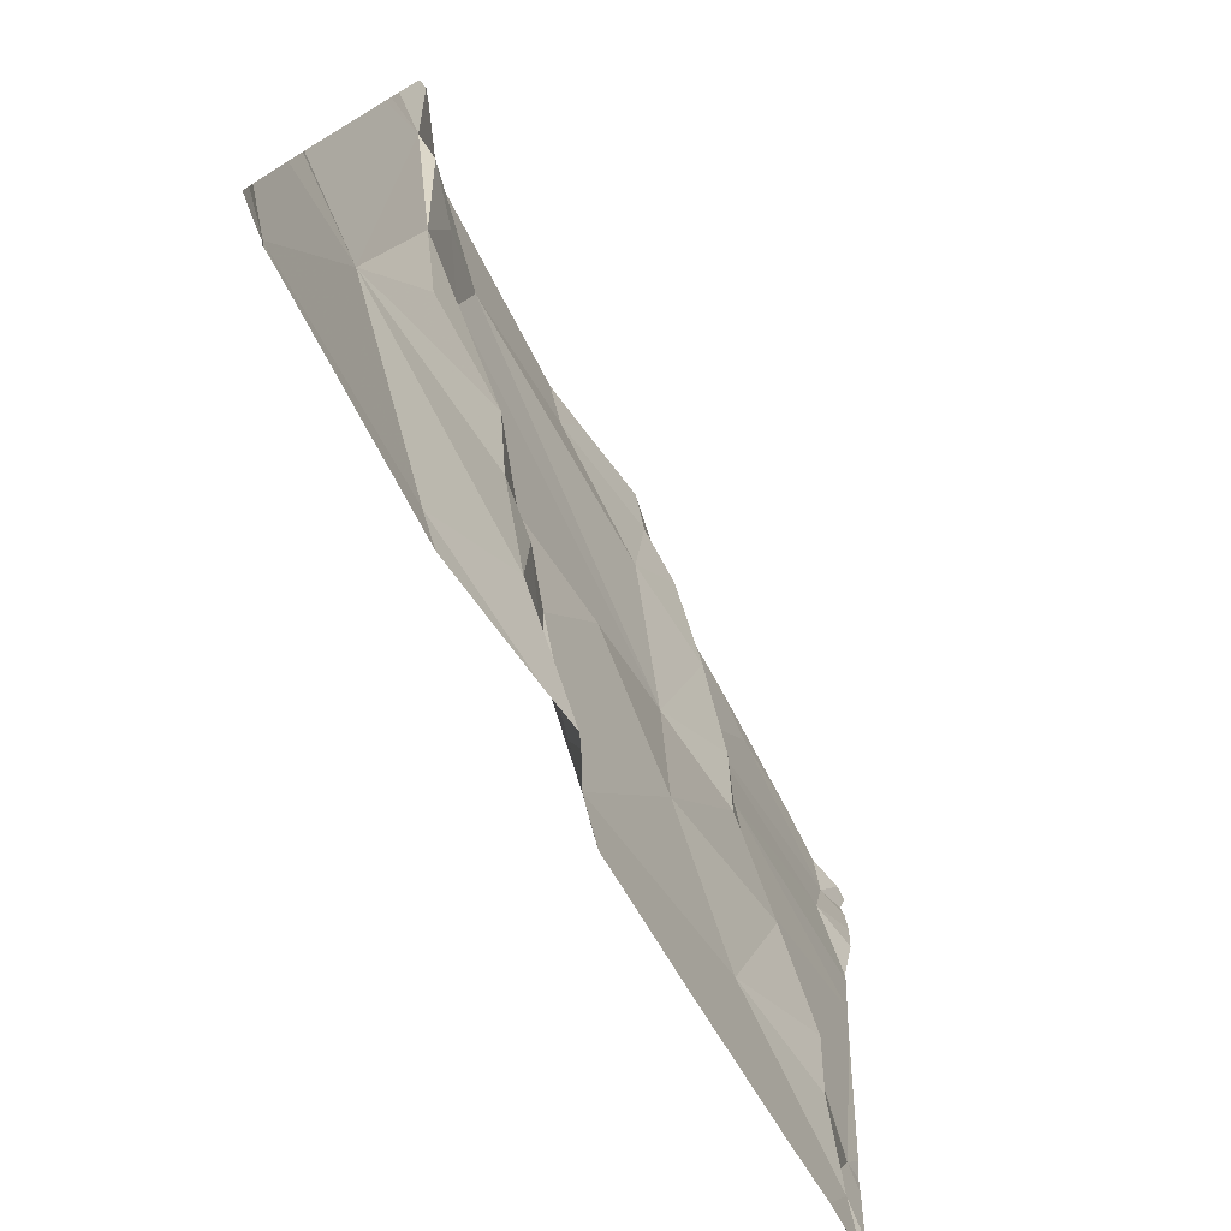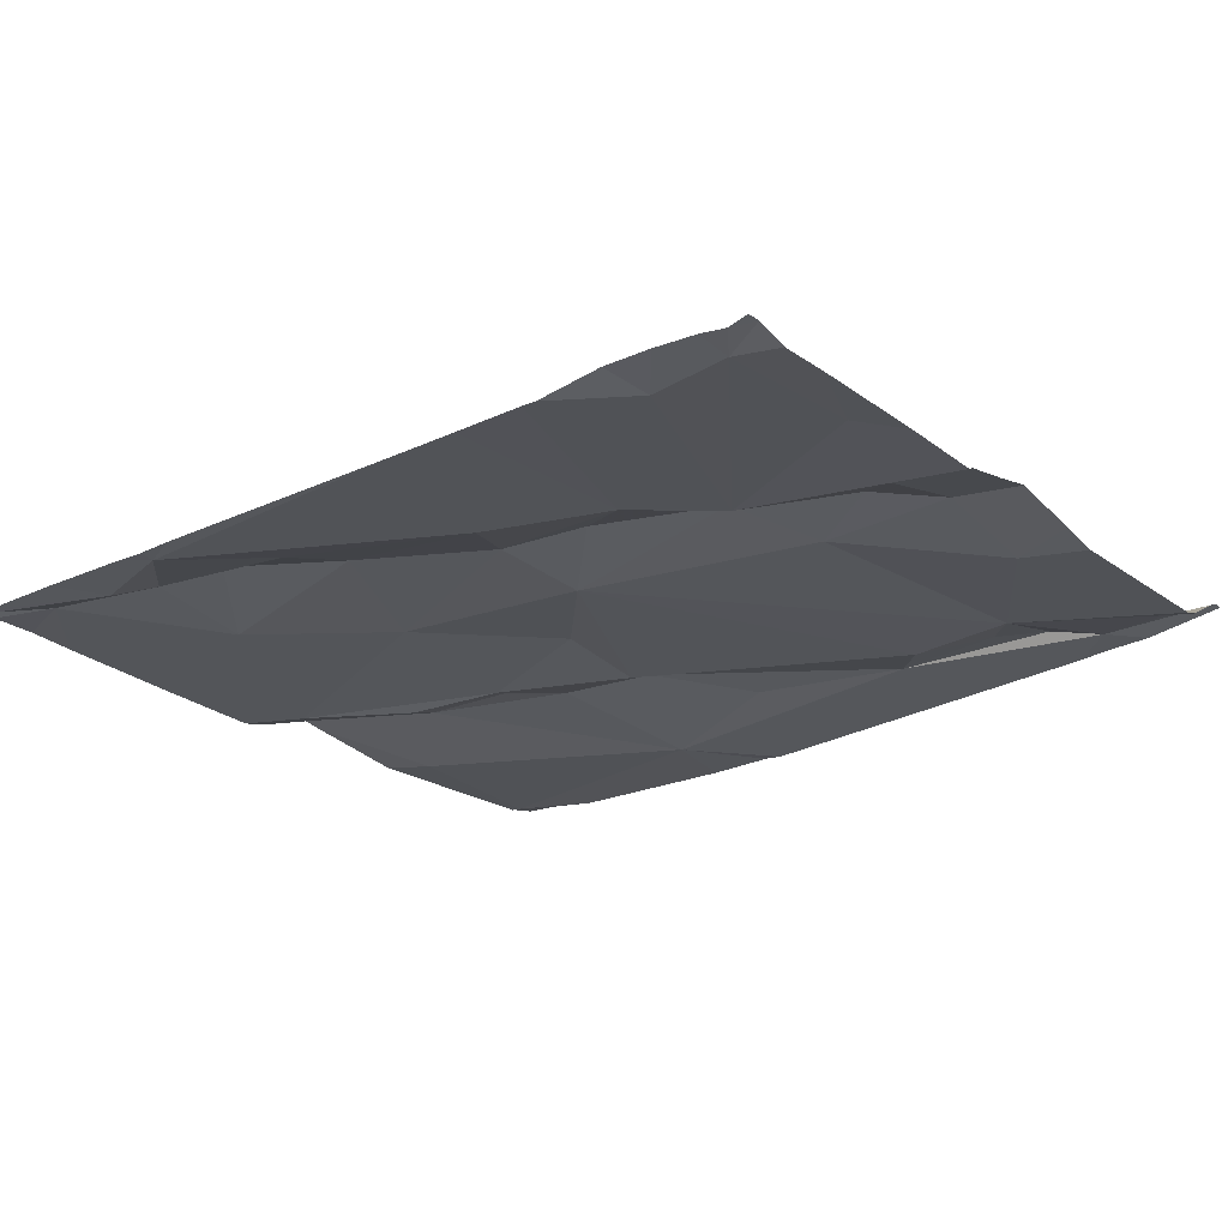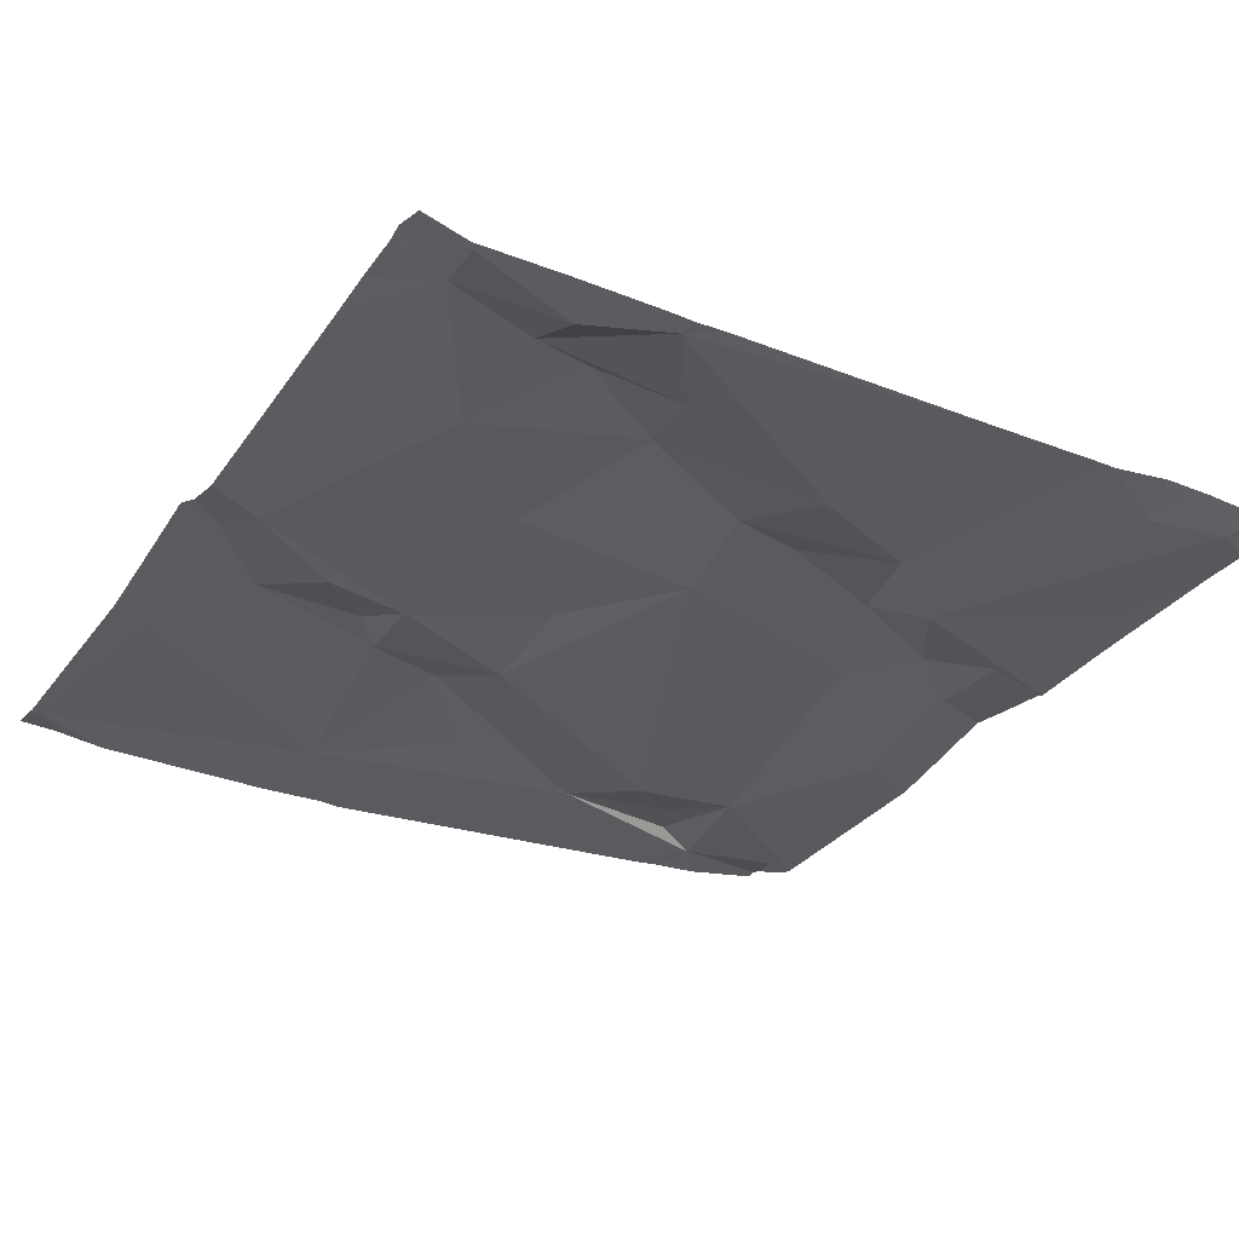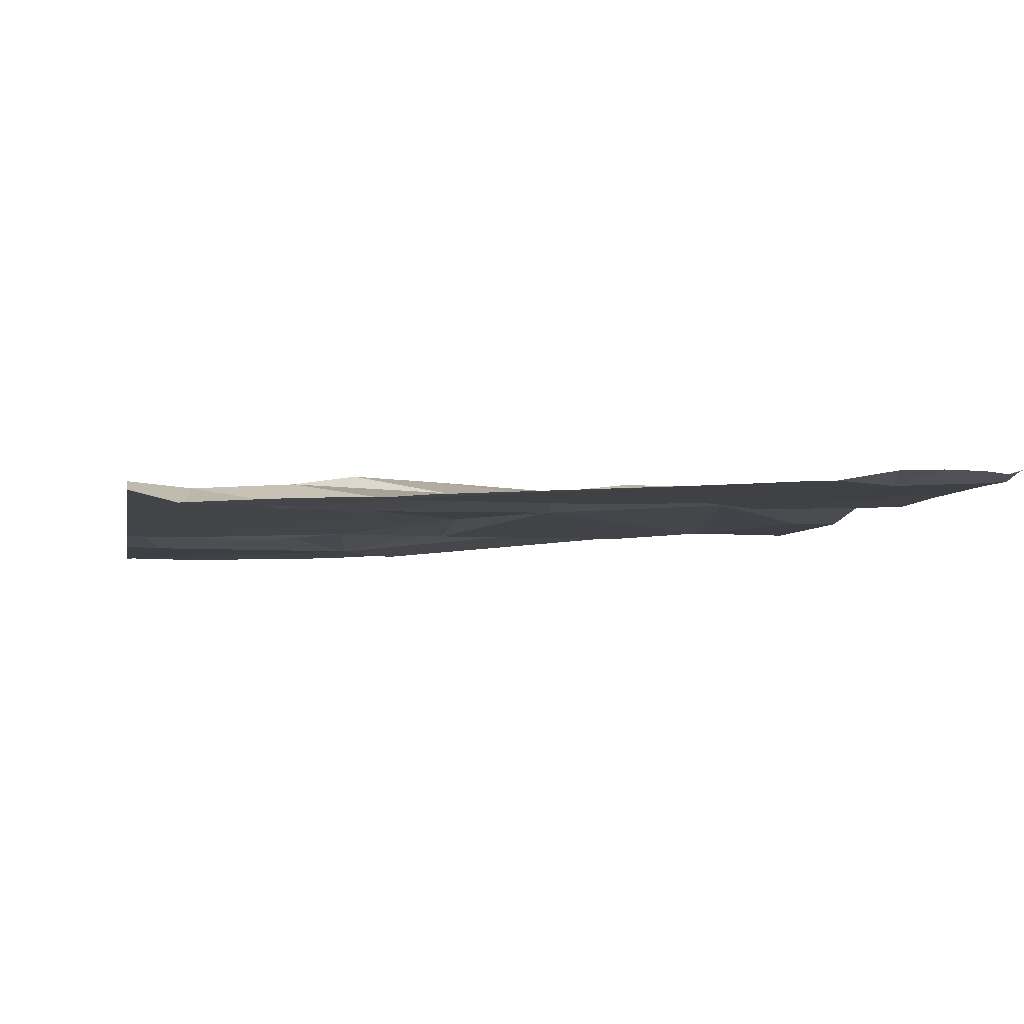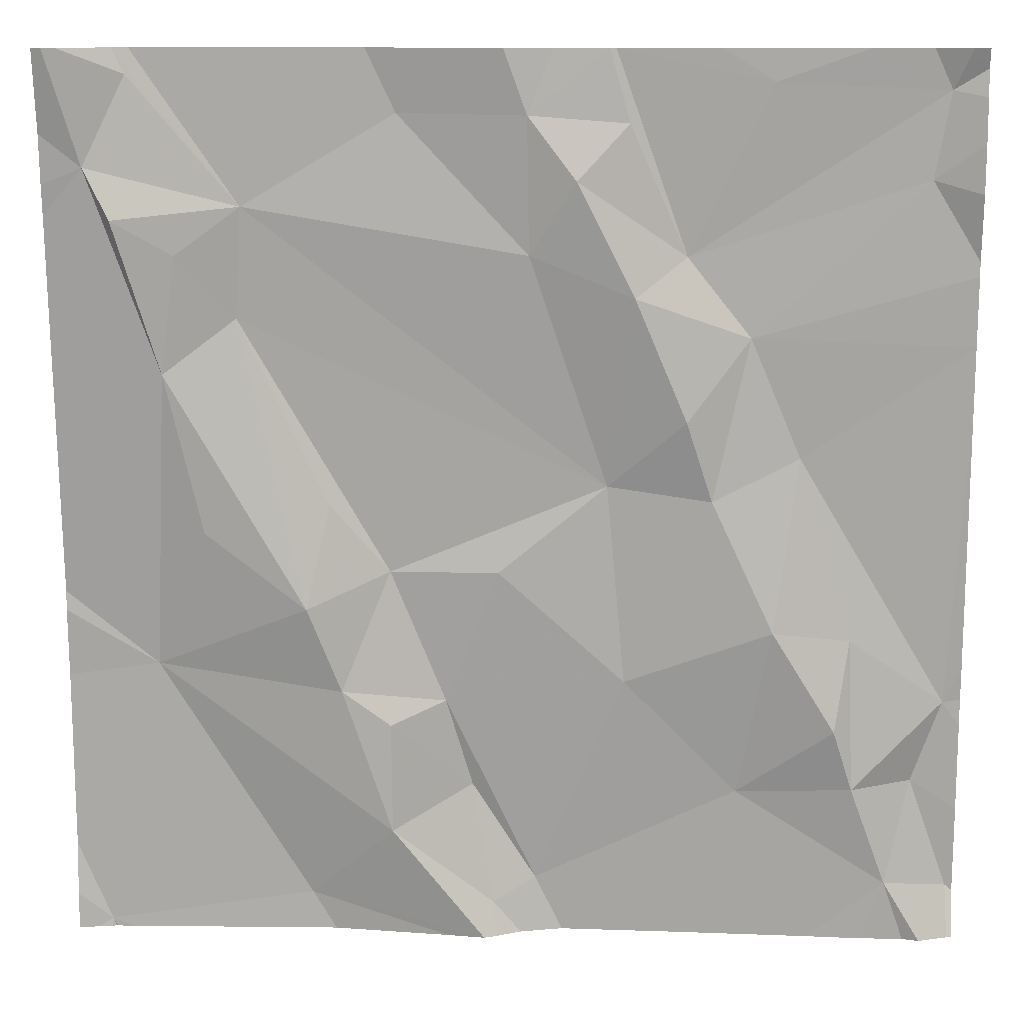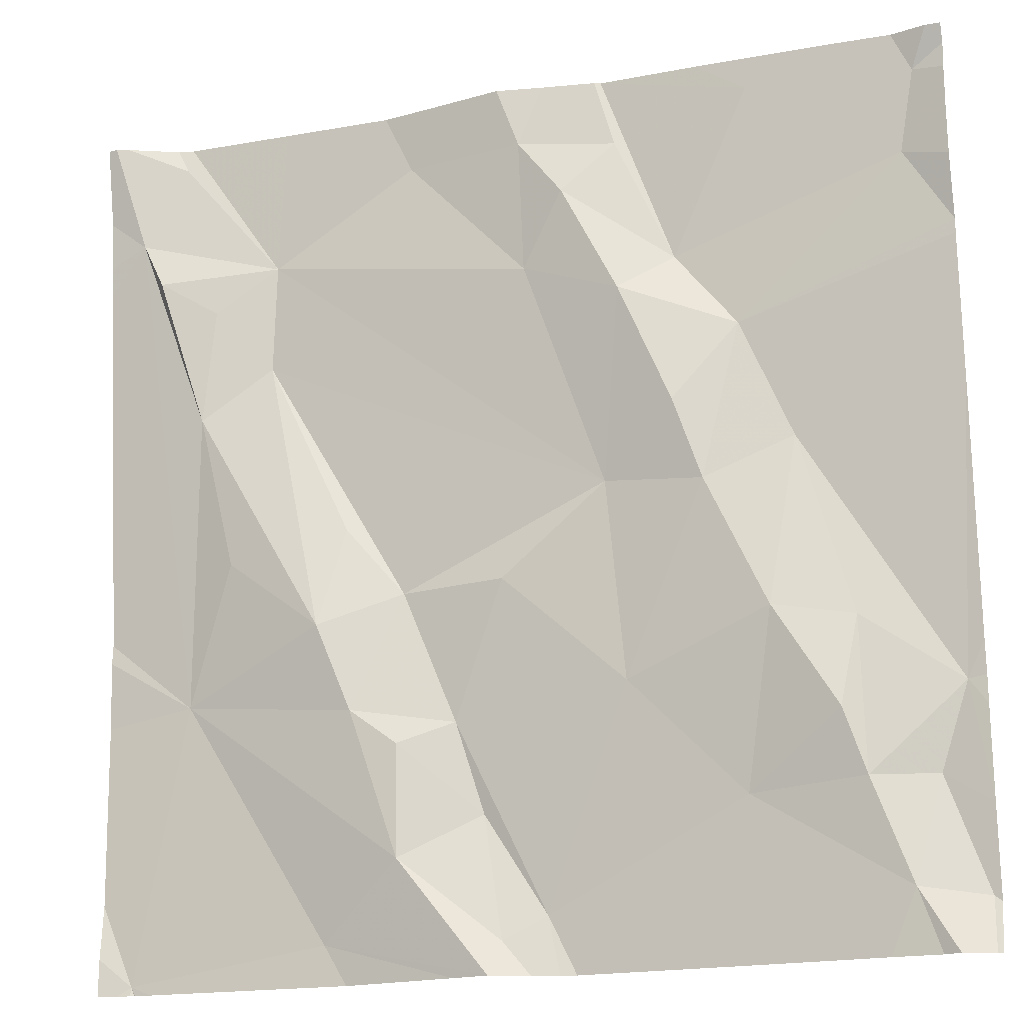
<metadata>
{"format":"obj","ext":"obj","renderer":"f3d","projection":"perspective","resolution":1024,"background":"white","views":[{"elev":-77.5,"azim":-60.4,"up":"+Y"},{"elev":-20.7,"azim":125.8,"up":"+Z"},{"elev":-34.0,"azim":59.1,"up":"+Z"},{"elev":-6.1,"azim":79.5,"up":"+Z"},{"elev":12.1,"azim":2.6,"up":"+Y"},{"elev":-18.2,"azim":20.8,"up":"+Y"}]}
</metadata>
<code>
v -134.1 268.7 501.1
v -135 268.9 501.1
v -134.1 268.4 501.1
v -134.1 268.1 501.1
v -134.1 269 501.1
v -134.9 268.4 501.1
v -134.1 269 501.1
v -135 268.1 501.1
v -134.1 268.2 501.1
v -134.9 268.7 501.1
v -134.9 269 501.1
v -134.1 269 501.1
v -134.8 268.8 501.1
v -134.5 268.6 501.1
v -134.7 268.5 501.1
v -134.8 268.9 501.1
v -134.1 268.1 501.1
v -134.2 268.1 501.1
v -134.4 269 501.1
v -134.5 268.9 501.1
v -134.5 269 501.1
v -134.3 268.4 501.1
v -134.3 268.6 501.1
v -134.3 268.6 501.1
v -134.1 268.3 501.1
v -134.4 268.1 501.1
v -134.1 268.1 501.1
v -135 268.1 501.1
v -134.8 268.1 501.1
v -135 268.9 501.1
v -134.7 269 501.1
v -134.2 268.4 501.1
v -134.4 268.8 501.1
v -134.2 268.2 501.1
v -134.2 268.3 501.1
v -134.1 269 501.1
v -134.1 268.4 501.1
v -134.2 268.3 501.1
v -134.3 269 501.1
v -134.4 268.4 501.1
v -134.5 268.8 501.1
v -134.7 268.2 501.1
v -134.6 268.3 501.1
v -134.6 268.1 501.1
v -134.5 269 501.1
v -134.8 268.5 501.1
v -134.9 268.8 501.1
v -134.4 268.8 501.1
v -134.9 268.5 501.1
v -134.3 269 501.1
v -134.7 269 501.1
v -134.3 268.3 501.1
v -134.4 268.7 501.1
v -134.7 268.3 501.1
v -134.7 268.4 501.1
v -134.5 269 501.1
v -134.8 268.1 501.1
v -134.6 268.4 501.1
v -134.8 269 501.1
v -135 268.1 501.1
v -134.5 268.1 501.1
v -134.1 268.9 501.1
v -134.3 268.8 501.1
v -134.6 268.1 501.1
v -134.6 269 501.1
v -134.7 268.6 501.1
v -134.6 268.1 501.1
v -134.7 269 501.1
v -134.5 268.2 501.1
v -134.9 269 501.1
v -135 268.1 501.1
v -134.6 268.1 501.1
v -134.6 268.5 501.1
v -135 269 501.1
v -135 269 501.1
v -135 268.5 501.1
v -135 268.5 501.1
v -135 268.9 501.1
v -135 269 501.1
v -135 268.1 501.1
v -135 268.9 501.1
v -135 268.2 501.1
v -135 268.4 501.1
v -134.2 269 501.1
v -134.1 268.3 501.1
v -134.1 268.9 501.1
v -134.1 269 501.1
v -134.1 268.8 501.1
v -134.1 268.7 501.1
v -134.1 268.8 501.1
v -135 269 501.1
v -134.1 268.1 501.1
v -135 269 501.1
v -134.5 269 501.1
v -134.1 268.4 501.1
v -134.1 268.7 501.1
v -134.1 269 501.1
v -135 268.1 501.1
v -135 268.1 501.1
v -134.2 268.1 501.1
v -134.5 268.1 501.1
v -134.1 268.1 501.1
v -134.5 268.1 501.1
v -135 268.1 501.1
v -134.1 268.1 501.1
v -134.1 268.1 501.1
v -134.1 268.1 501.1
v -135 269 501.1
v -134.1 269 501.1
v -135 269 501.1
f 74 2 93
f 110 74 108
f 100 34 18
f 85 37 9
f 99 8 60
f 10 2 6
f 1 37 3
f 76 2 81
f 3 37 95
f 108 74 93
f 14 13 15
f 16 11 2
f 20 19 21
f 23 22 24
f 25 27 4
f 2 30 16
f 22 32 24
f 10 30 2
f 33 19 20
f 35 34 25
f 37 32 35
f 38 35 32
f 19 33 94
f 14 40 23
f 31 16 41
f 43 42 44
f 13 10 46
f 10 13 47
f 48 33 20
f 47 30 10
f 6 49 10
f 21 31 41
f 16 47 13
f 98 8 28
f 48 20 41
f 38 22 52
f 79 16 70
f 44 42 72
f 53 48 14
f 42 54 55
f 59 16 51
f 34 35 52
f 15 55 58
f 55 54 58
f 22 23 40
f 42 55 6
f 43 58 54
f 8 57 6
f 28 8 99
f 37 25 9
f 62 36 33
f 84 36 97
f 33 63 62
f 61 69 103
f 7 62 87
f 70 16 59
f 48 53 63
f 39 33 36
f 21 19 45
f 48 41 14
f 16 13 14
f 94 39 50
f 14 41 16
f 68 21 65
f 30 47 16
f 16 31 51
f 34 52 26
f 13 66 15
f 22 38 32
f 46 55 15
f 26 69 61
f 97 36 12
f 6 57 42
f 55 46 6
f 6 46 49
f 82 6 83
f 10 49 46
f 65 21 56
f 40 69 52
f 69 43 44
f 56 21 45
f 29 8 98
f 32 37 24
f 17 27 34
f 34 27 25
f 25 37 35
f 84 39 36
f 15 66 46
f 69 58 43
f 40 58 69
f 58 73 15
f 22 40 52
f 43 54 42
f 69 44 101
f 17 34 102
f 35 38 52
f 89 24 96
f 41 20 21
f 63 23 24
f 14 23 53
f 40 73 58
f 93 11 91
f 46 66 13
f 53 23 63
f 72 57 64
f 88 63 90
f 15 73 14
f 24 37 1
f 14 73 40
f 63 33 48
f 50 39 84
f 7 36 62
f 75 2 74
f 18 34 26
f 76 6 2
f 77 6 76
f 26 52 69
f 78 2 75
f 12 5 109
f 71 80 104
f 5 36 7
f 80 8 82
f 81 2 78
f 29 57 8
f 9 25 4
f 4 27 92
f 82 8 6
f 83 6 77
f 45 19 94
f 94 33 39
f 86 62 88
f 87 62 86
f 64 57 29
f 88 62 63
f 89 63 24
f 90 63 89
f 67 44 72
f 72 42 57
f 92 27 105
f 12 36 5
f 68 31 21
f 60 8 71
f 95 37 85
f 51 31 68
f 96 24 1
f 71 8 80
f 101 44 67
f 79 11 16
f 102 34 107
f 103 69 101
f 91 11 79
f 105 27 17
f 93 2 11
f 106 92 105
f 107 34 100

</code>
